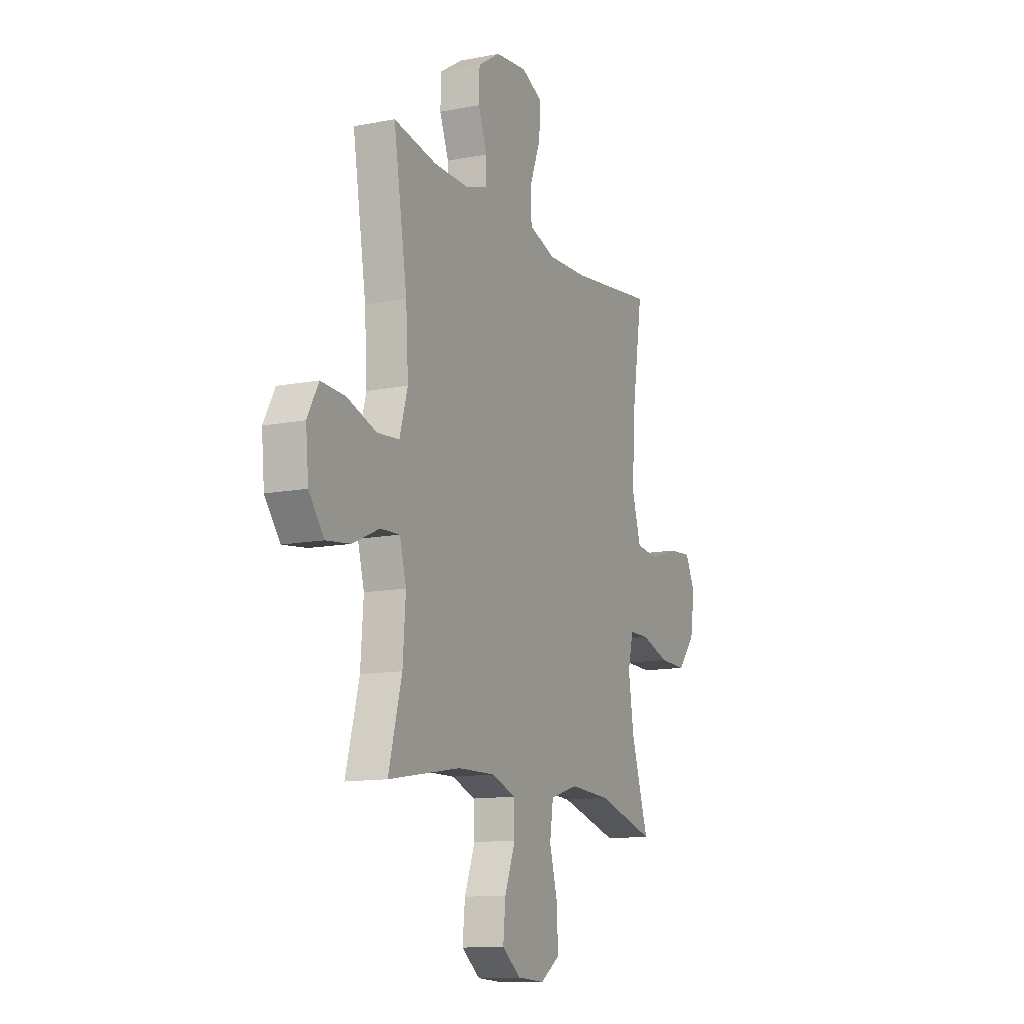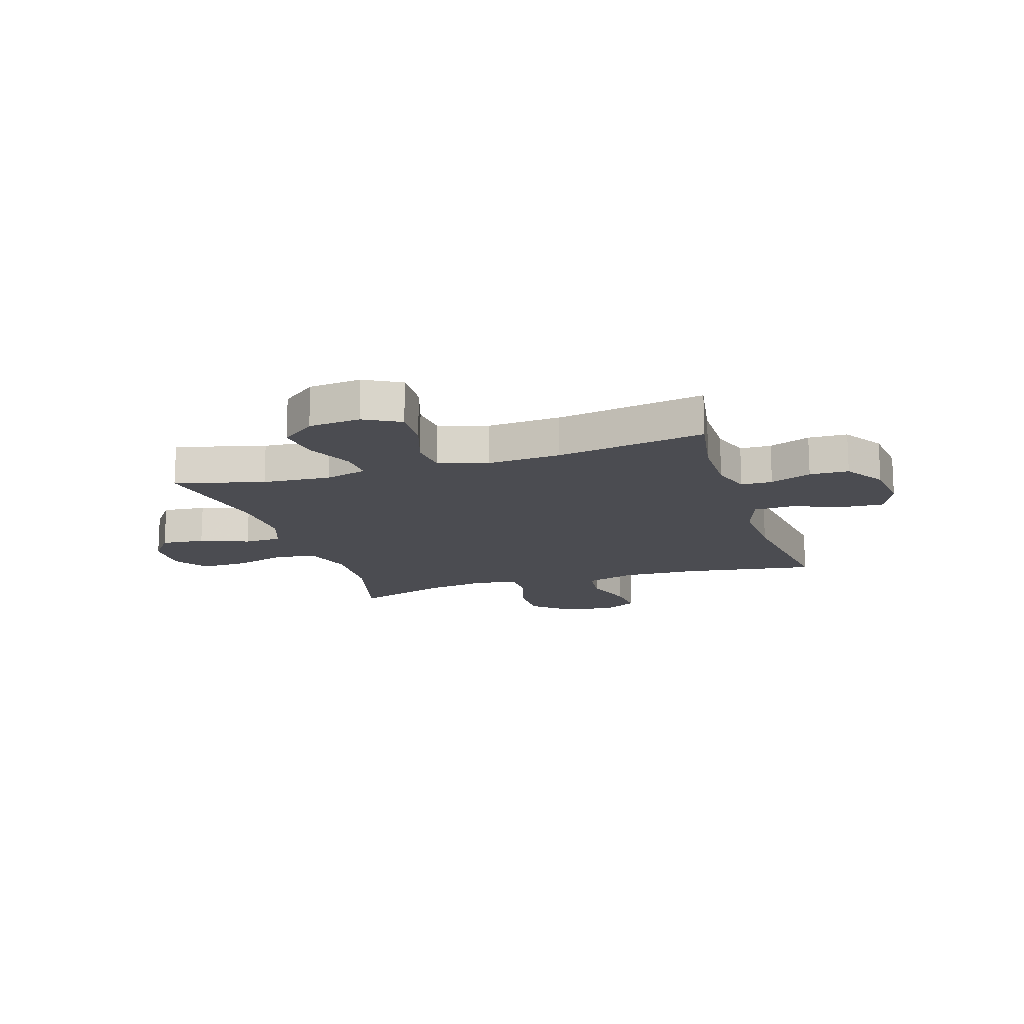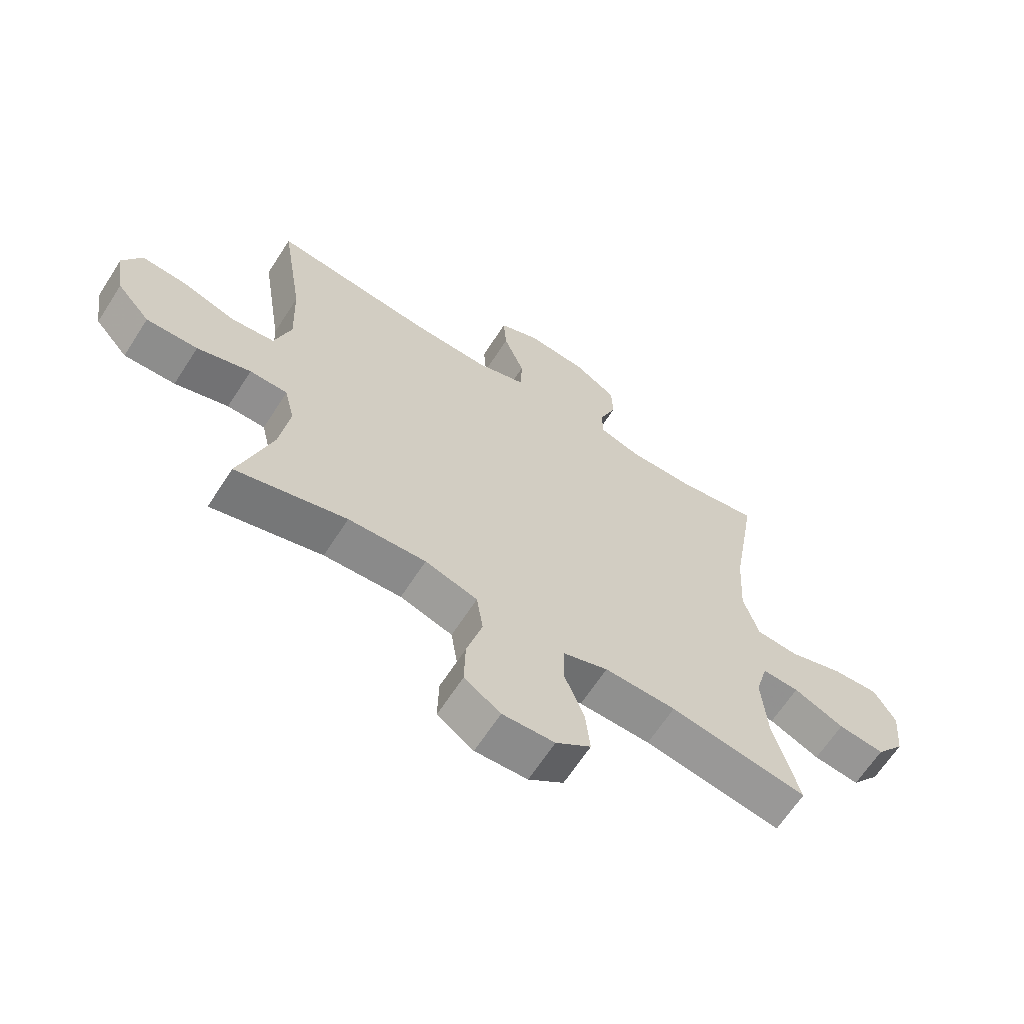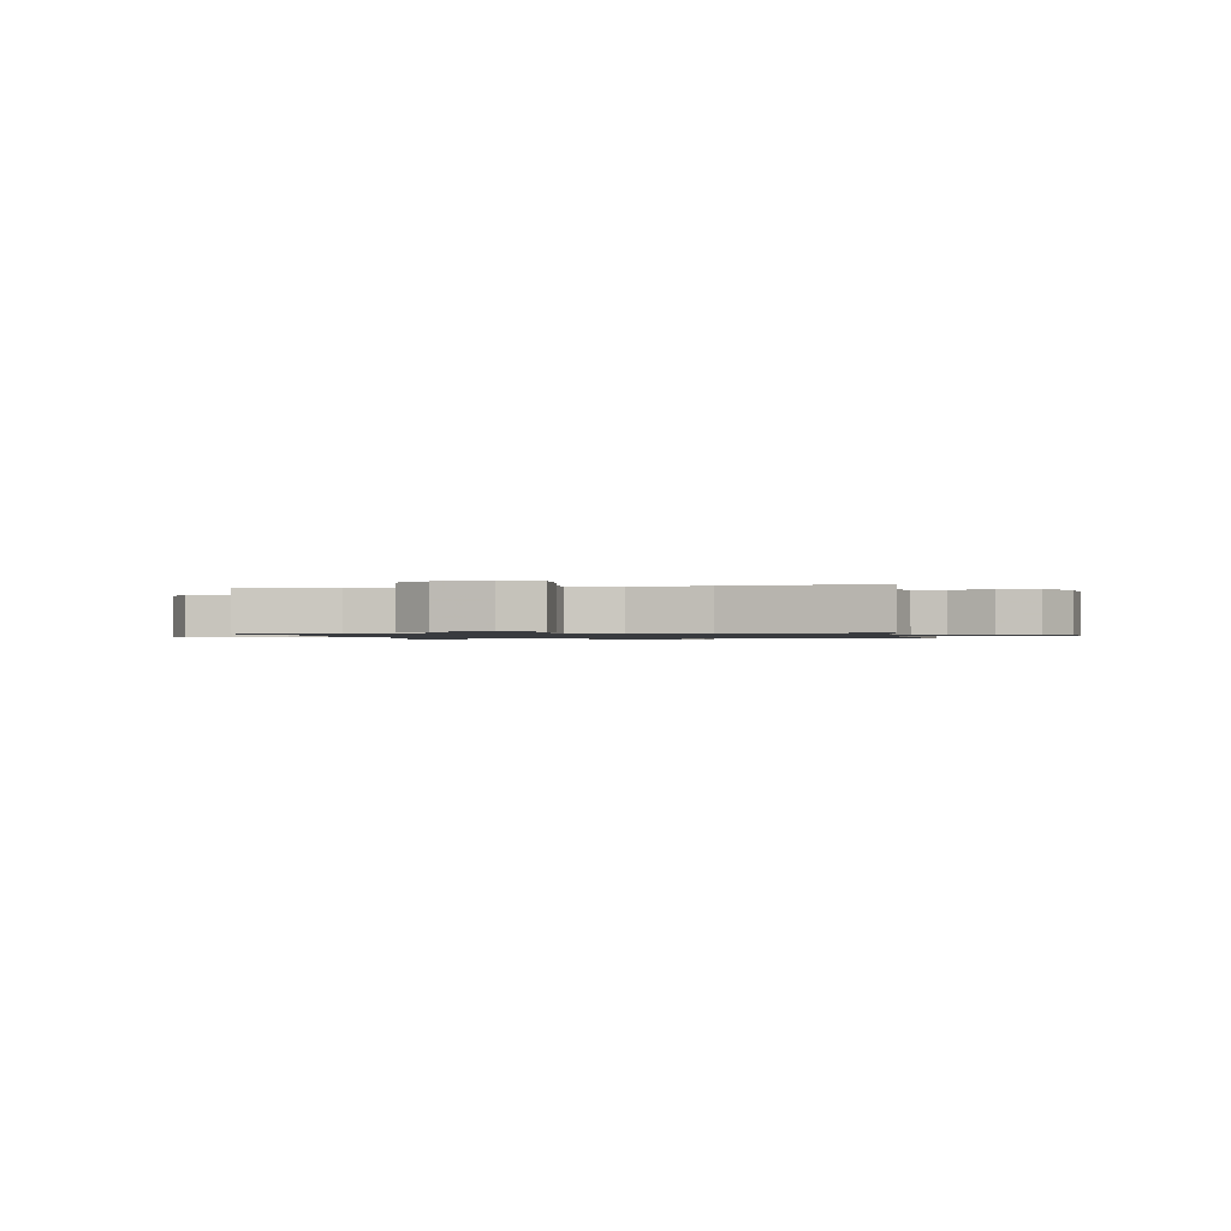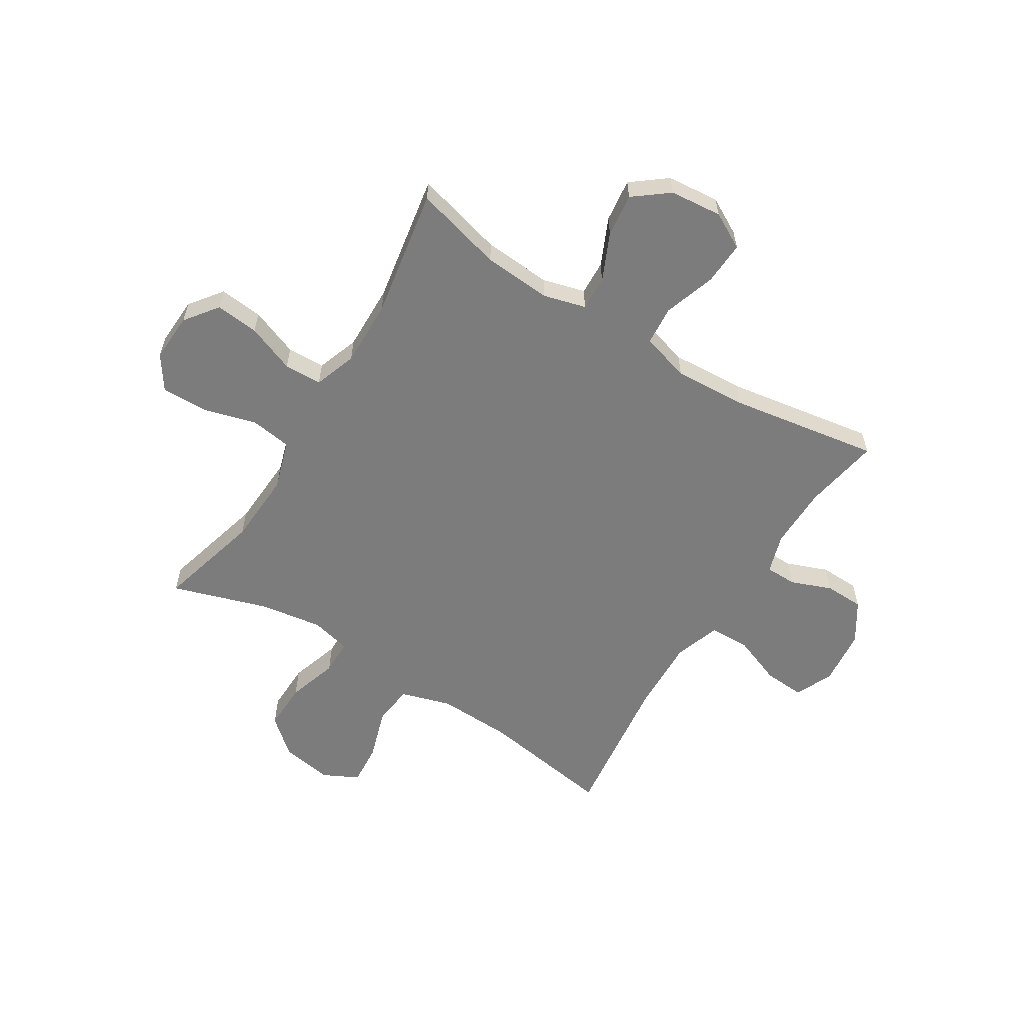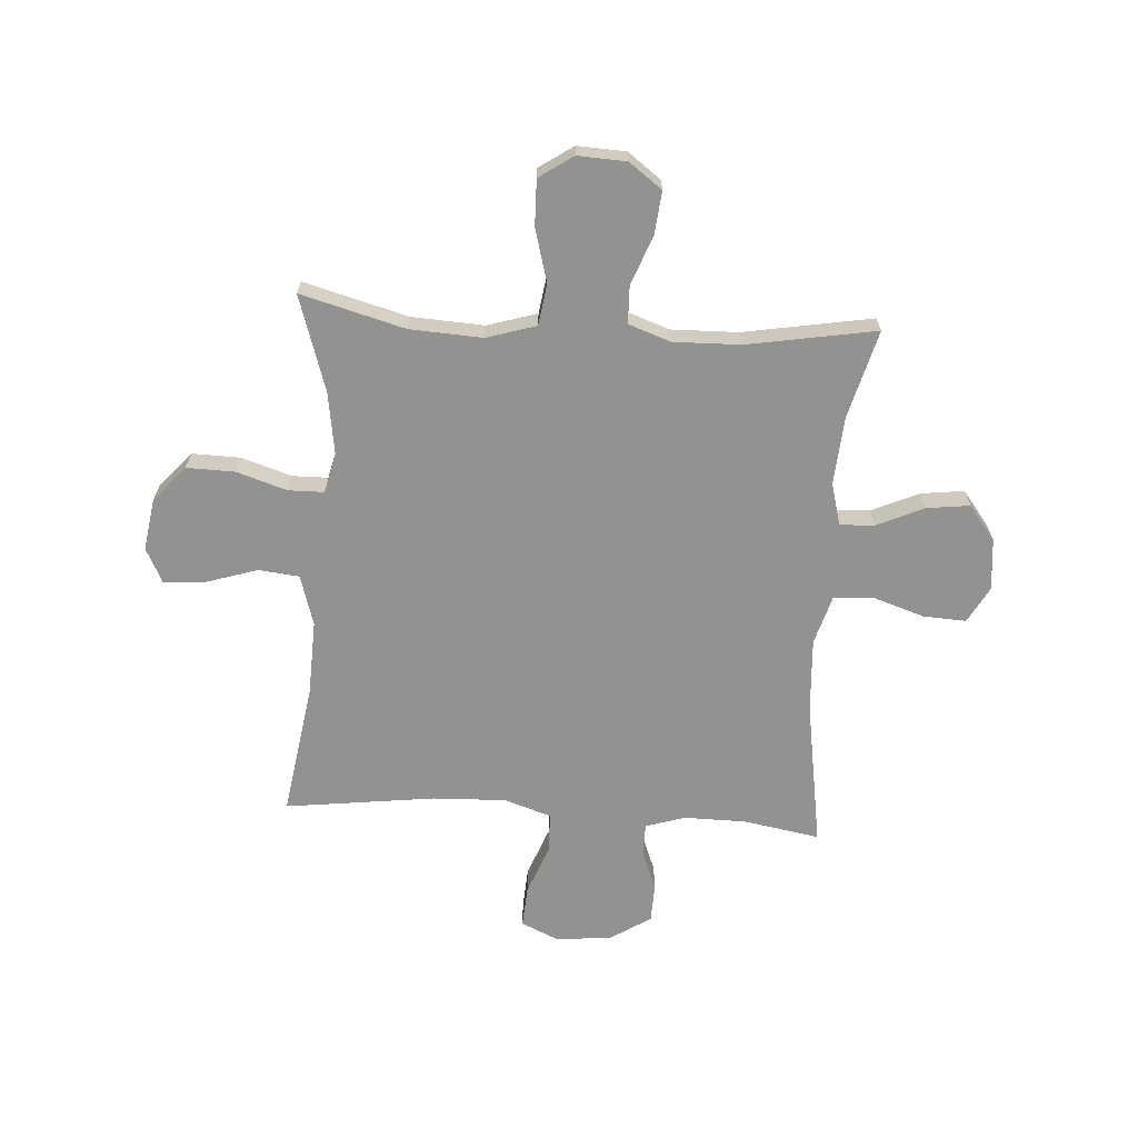
<metadata>
{"format":"obj","ext":"obj","renderer":"f3d","projection":"perspective","resolution":1024,"background":"white","views":[{"elev":-12.5,"azim":-65.4,"up":"+Z"},{"elev":-15.3,"azim":-72.4,"up":"+Y"},{"elev":-65.0,"azim":147.2,"up":"+Z"},{"elev":-1.0,"azim":-79.4,"up":"+Y"},{"elev":-58.8,"azim":-121.9,"up":"+Y"},{"elev":-66.3,"azim":176.2,"up":"+Y"}]}
</metadata>
<code>
v -0.5 0.07 -0.5
v -0.457 0.07 -0.338
v -0.448 0.07 -0.214
v -0.469 0.07 -0.137
v -0.532 0.07 -0.14
v -0.618 0.07 -0.179
v -0.697 0.07 -0.189
v -0.746 0.07 -0.126
v -0.755 0.07 -0.031
v -0.719 0.07 0.035
v -0.64 0.07 0.031
v -0.546 0.07 0
v -0.474 0.07 0.006
v -0.448 0.07 0.095
v -0.456 0.07 0.229
v -0.5 0.07 0.5
v -0.361 0.07 0.476
v -0.247 0.07 0.475
v -0.175 0.07 0.498
v -0.174 0.07 0.555
v -0.203 0.07 0.63
v -0.201 0.07 0.701
v -0.128 0.07 0.748
v -0.025 0.07 0.759
v 0.044 0.07 0.728
v 0.039 0.07 0.653
v 0.004 0.07 0.561
v 0.006 0.07 0.488
v 0.092 0.07 0.46
v 0.225 0.07 0.465
v 0.5 0.07 0.5
v 0.462 0.07 0.256
v 0.457 0.07 0.119
v 0.485 0.07 0.027
v 0.559 0.07 0.019
v 0.653 0.07 0.049
v 0.729 0.07 0.055
v 0.761 0.07 -0.009
v 0.746 0.07 -0.103
v 0.689 0.07 -0.169
v 0.601 0.07 -0.167
v 0.509 0.07 -0.138
v 0.444 0.07 -0.139
v 0.427 0.07 -0.212
v 0.444 0.07 -0.325
v 0.5 0.07 -0.5
v 0.31 0.07 -0.449
v 0.177 0.07 -0.442
v 0.087 0.07 -0.47
v 0.076 0.07 -0.545
v 0.103 0.07 -0.642
v 0.105 0.07 -0.726
v 0.043 0.07 -0.768
v -0.046 0.07 -0.764
v -0.106 0.07 -0.719
v -0.098 0.07 -0.64
v -0.064 0.07 -0.552
v -0.066 0.07 -0.483
v -0.143 0.07 -0.456
v -0.265 0.07 -0.459
v -0.5 0 -0.5
v -0.457 0 -0.338
v -0.448 0 -0.214
v -0.469 0 -0.137
v -0.532 0 -0.14
v -0.618 0 -0.179
v -0.697 0 -0.189
v -0.746 0 -0.126
v -0.755 0 -0.031
v -0.719 0 0.035
v -0.64 0 0.031
v -0.546 0 0
v -0.474 0 0.006
v -0.448 0 0.095
v -0.456 0 0.229
v -0.5 0 0.5
v -0.361 0 0.476
v -0.247 0 0.475
v -0.175 0 0.498
v -0.174 0 0.555
v -0.203 0 0.63
v -0.201 0 0.701
v -0.128 0 0.748
v -0.025 0 0.759
v 0.044 0 0.728
v 0.039 0 0.653
v 0.004 0 0.561
v 0.006 0 0.488
v 0.092 0 0.46
v 0.225 0 0.465
v 0.5 0 0.5
v 0.462 0 0.256
v 0.457 0 0.119
v 0.485 0 0.027
v 0.559 0 0.019
v 0.653 0 0.049
v 0.729 0 0.055
v 0.761 0 -0.009
v 0.746 0 -0.103
v 0.689 0 -0.169
v 0.601 0 -0.167
v 0.509 0 -0.138
v 0.444 0 -0.139
v 0.427 0 -0.212
v 0.444 0 -0.325
v 0.5 0 -0.5
v 0.31 0 -0.449
v 0.177 0 -0.442
v 0.087 0 -0.47
v 0.076 0 -0.545
v 0.103 0 -0.642
v 0.105 0 -0.726
v 0.043 0 -0.768
v -0.046 0 -0.764
v -0.106 0 -0.719
v -0.098 0 -0.64
v -0.064 0 -0.552
v -0.066 0 -0.483
v -0.143 0 -0.456
v -0.265 0 -0.459
f 55 56 57
f 54 55 57
f 53 54 57
f 52 53 57
f 51 52 57
f 50 51 57
f 49 50 57 58
f 48 49 58 59
f 45 46 47
f 44 45 47 48
f 48 59 60
f 44 48 60
f 43 44 60
f 40 41 42
f 39 40 42
f 38 39 42
f 37 38 42
f 36 37 42
f 35 36 42
f 34 35 42 43
f 30 31 32
f 29 30 32 33
f 60 1 2
f 43 60 2
f 34 43 2
f 33 34 2
f 29 33 2
f 28 29 2
f 25 26 27
f 24 25 27
f 23 24 27
f 22 23 27
f 21 22 27
f 20 21 27
f 15 16 17
f 14 15 17 18
f 13 14 18 19
f 10 11 12
f 9 10 12
f 8 9 12
f 7 8 12
f 6 7 12
f 5 6 12
f 4 5 12 13
f 3 4 13 19
f 28 2 3 19
f 19 20 27 28
f 117 116 115
f 117 115 114
f 117 114 113
f 117 113 112
f 117 112 111
f 117 111 110
f 118 117 110 109
f 119 118 109 108
f 107 106 105
f 108 107 105 104
f 120 119 108
f 120 108 104
f 120 104 103
f 102 101 100
f 102 100 99
f 102 99 98
f 102 98 97
f 102 97 96
f 102 96 95
f 103 102 95 94
f 92 91 90
f 93 92 90 89
f 62 61 120
f 62 120 103
f 62 103 94
f 62 94 93
f 62 93 89
f 62 89 88
f 87 86 85
f 87 85 84
f 87 84 83
f 87 83 82
f 87 82 81
f 87 81 80
f 77 76 75
f 78 77 75 74
f 79 78 74 73
f 72 71 70
f 72 70 69
f 72 69 68
f 72 68 67
f 72 67 66
f 72 66 65
f 73 72 65 64
f 79 73 64 63
f 79 63 62 88
f 88 87 80 79
f 1 61 62 2
f 2 62 63 3
f 3 63 64 4
f 4 64 65 5
f 5 65 66 6
f 6 66 67 7
f 7 67 68 8
f 8 68 69 9
f 9 69 70 10
f 10 70 71 11
f 11 71 72 12
f 12 72 73 13
f 13 73 74 14
f 14 74 75 15
f 15 75 76 16
f 16 76 77 17
f 17 77 78 18
f 18 78 79 19
f 19 79 80 20
f 20 80 81 21
f 21 81 82 22
f 22 82 83 23
f 23 83 84 24
f 24 84 85 25
f 25 85 86 26
f 26 86 87 27
f 27 87 88 28
f 28 88 89 29
f 29 89 90 30
f 30 90 91 31
f 31 91 92 32
f 32 92 93 33
f 33 93 94 34
f 34 94 95 35
f 35 95 96 36
f 36 96 97 37
f 37 97 98 38
f 38 98 99 39
f 39 99 100 40
f 40 100 101 41
f 41 101 102 42
f 42 102 103 43
f 43 103 104 44
f 44 104 105 45
f 45 105 106 46
f 46 106 107 47
f 47 107 108 48
f 48 108 109 49
f 49 109 110 50
f 50 110 111 51
f 51 111 112 52
f 52 112 113 53
f 53 113 114 54
f 54 114 115 55
f 55 115 116 56
f 56 116 117 57
f 57 117 118 58
f 58 118 119 59
f 59 119 120 60
f 60 120 61 1

</code>
